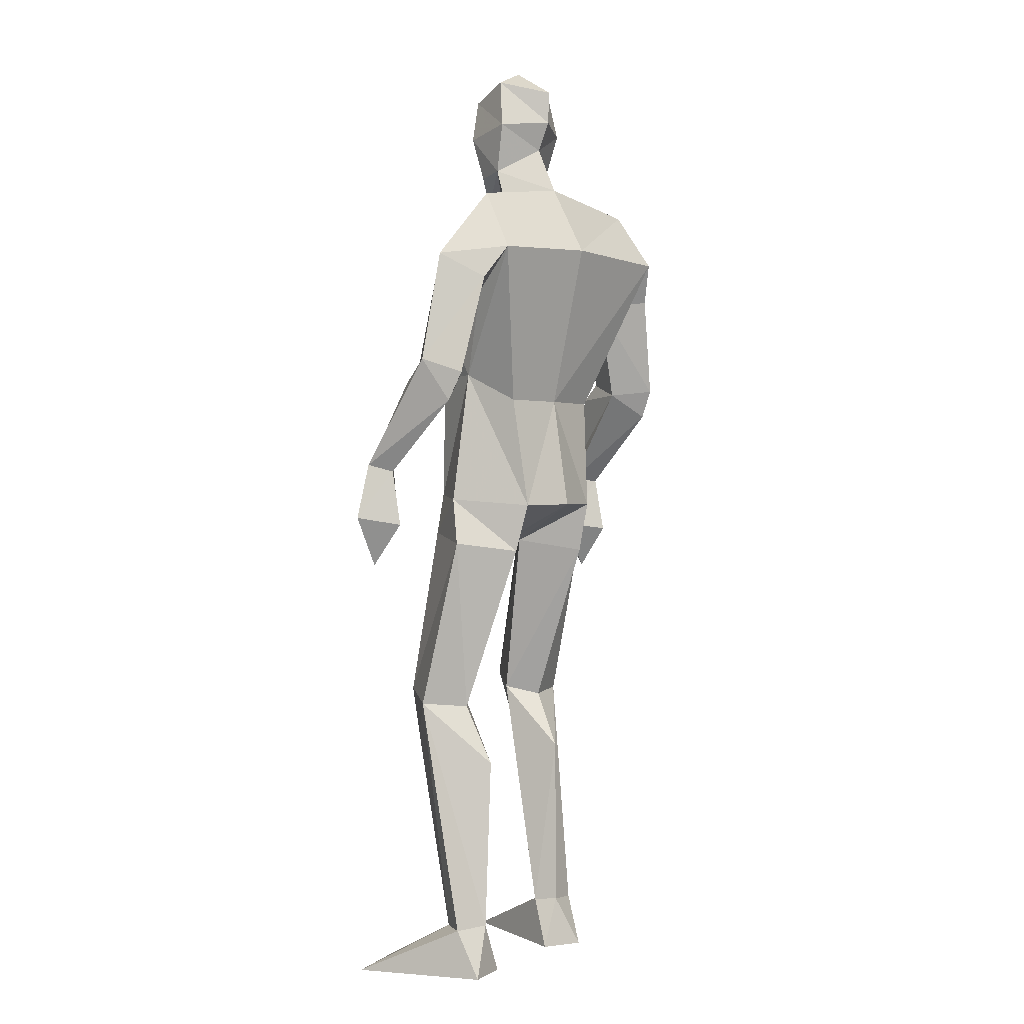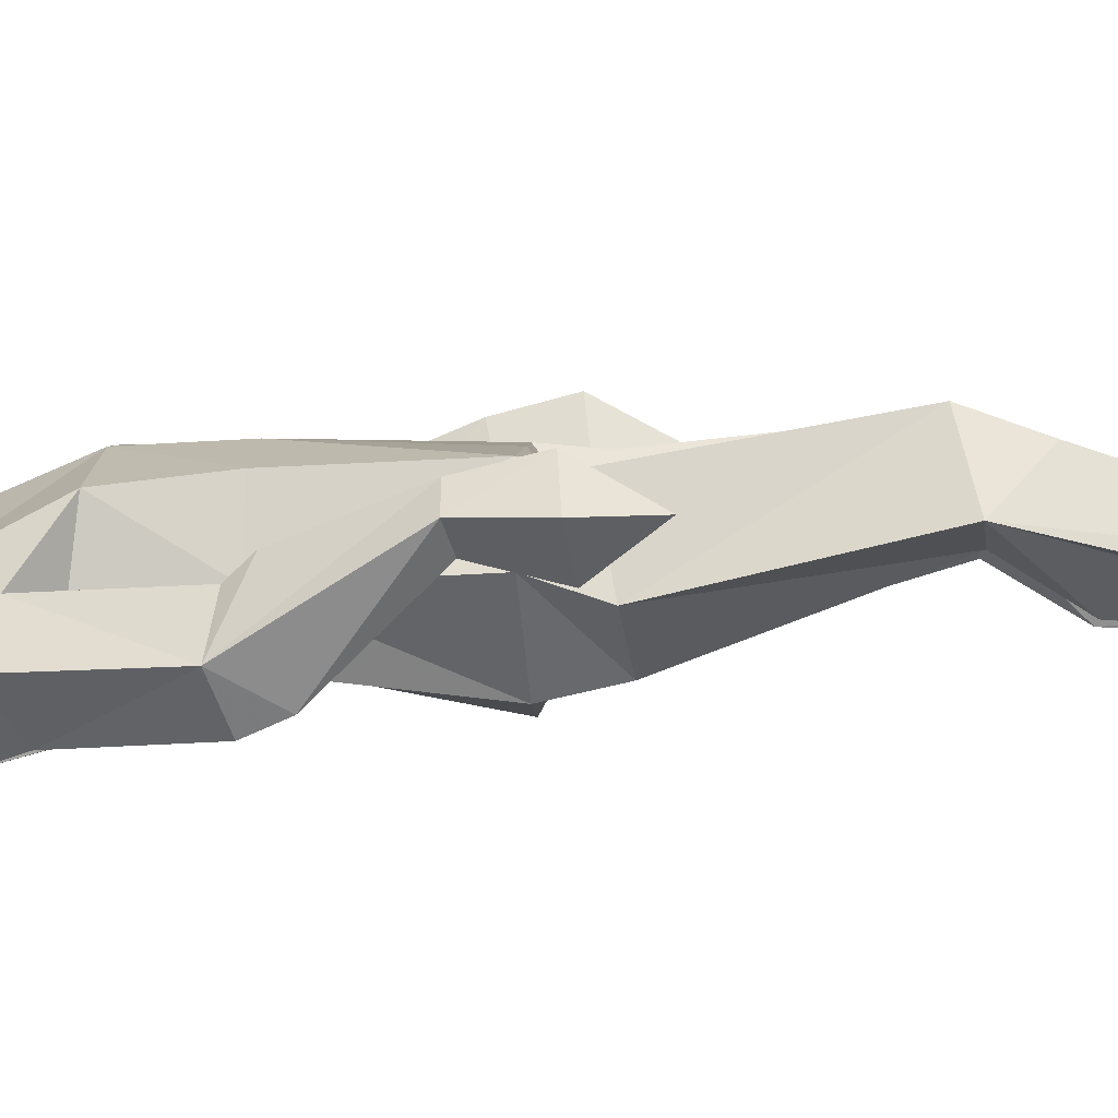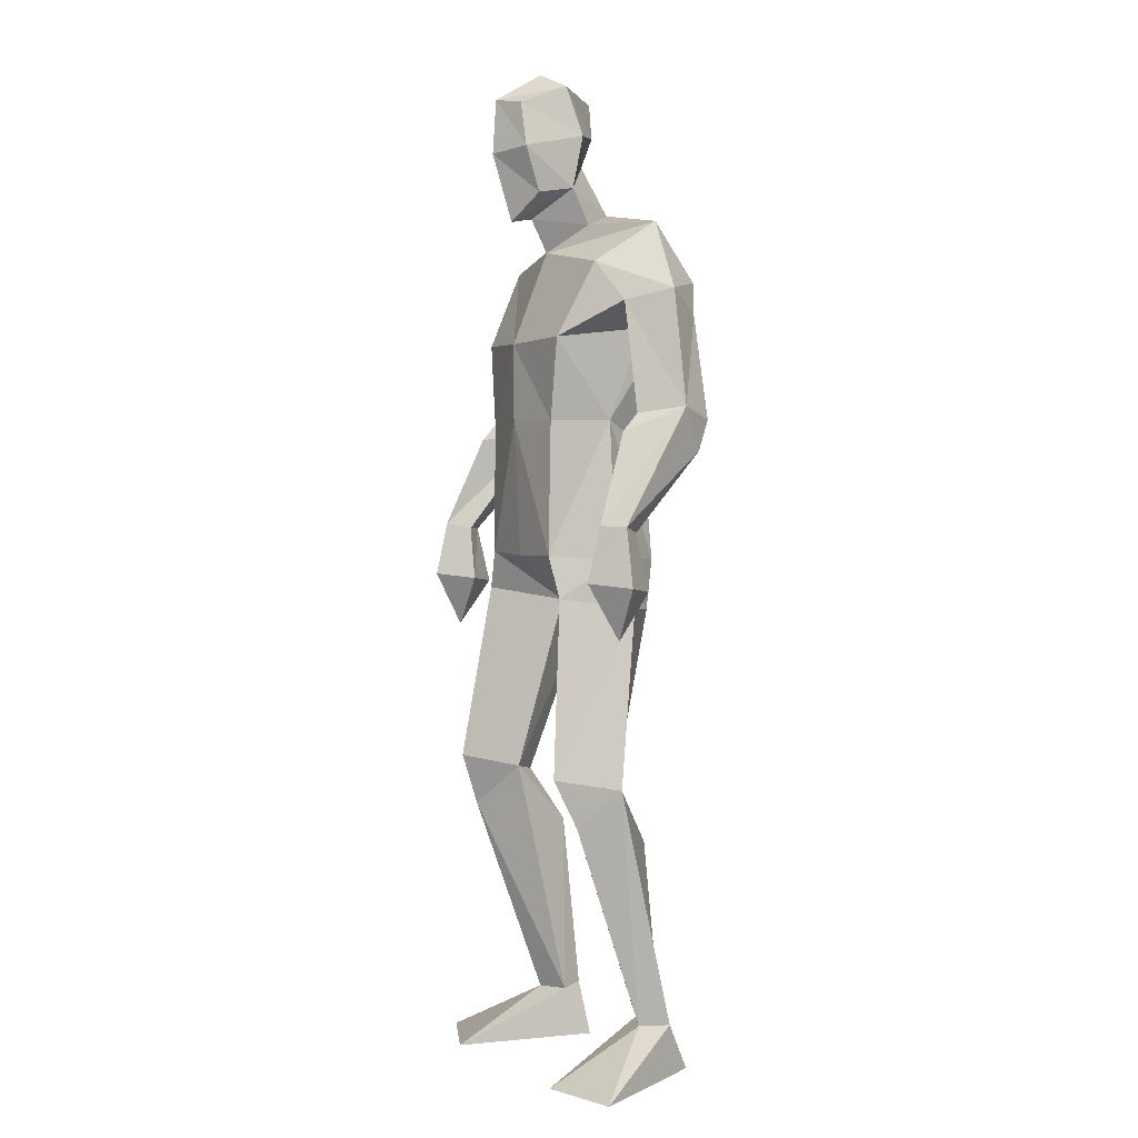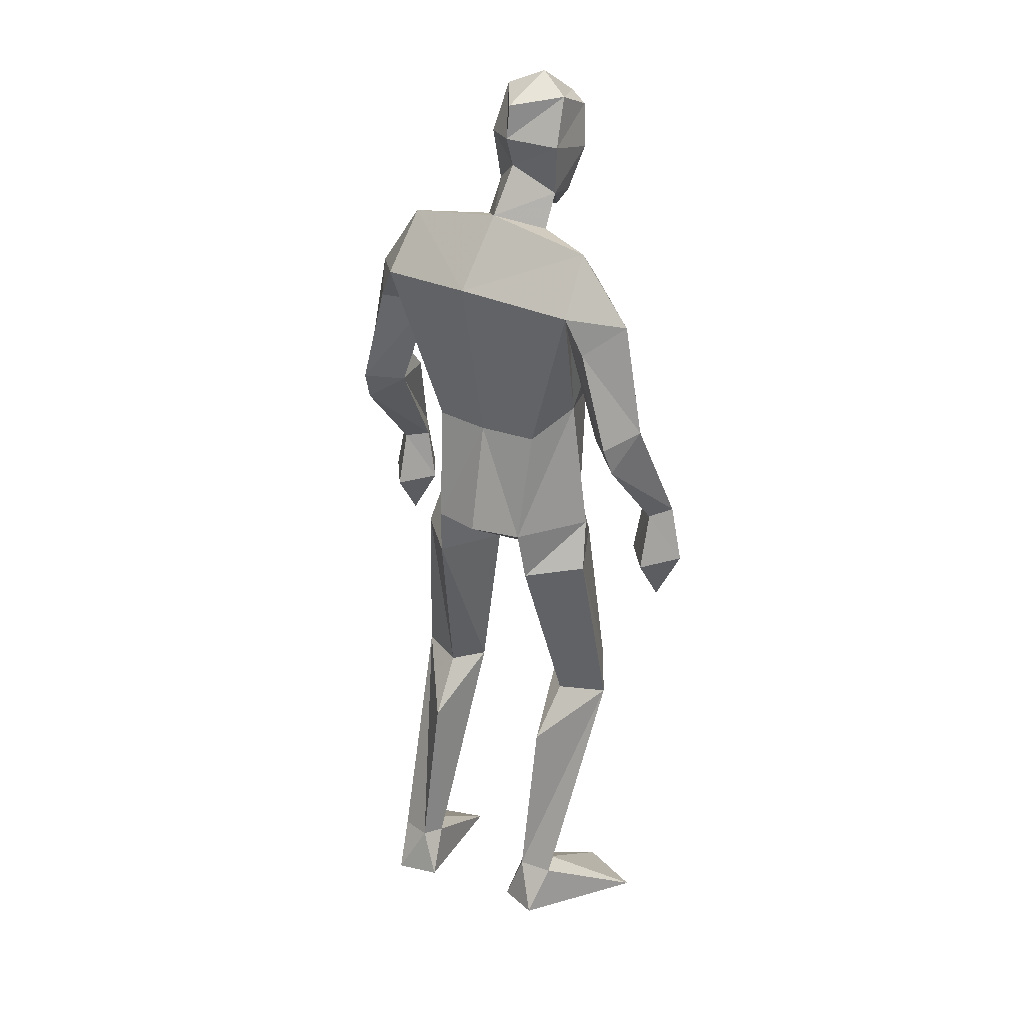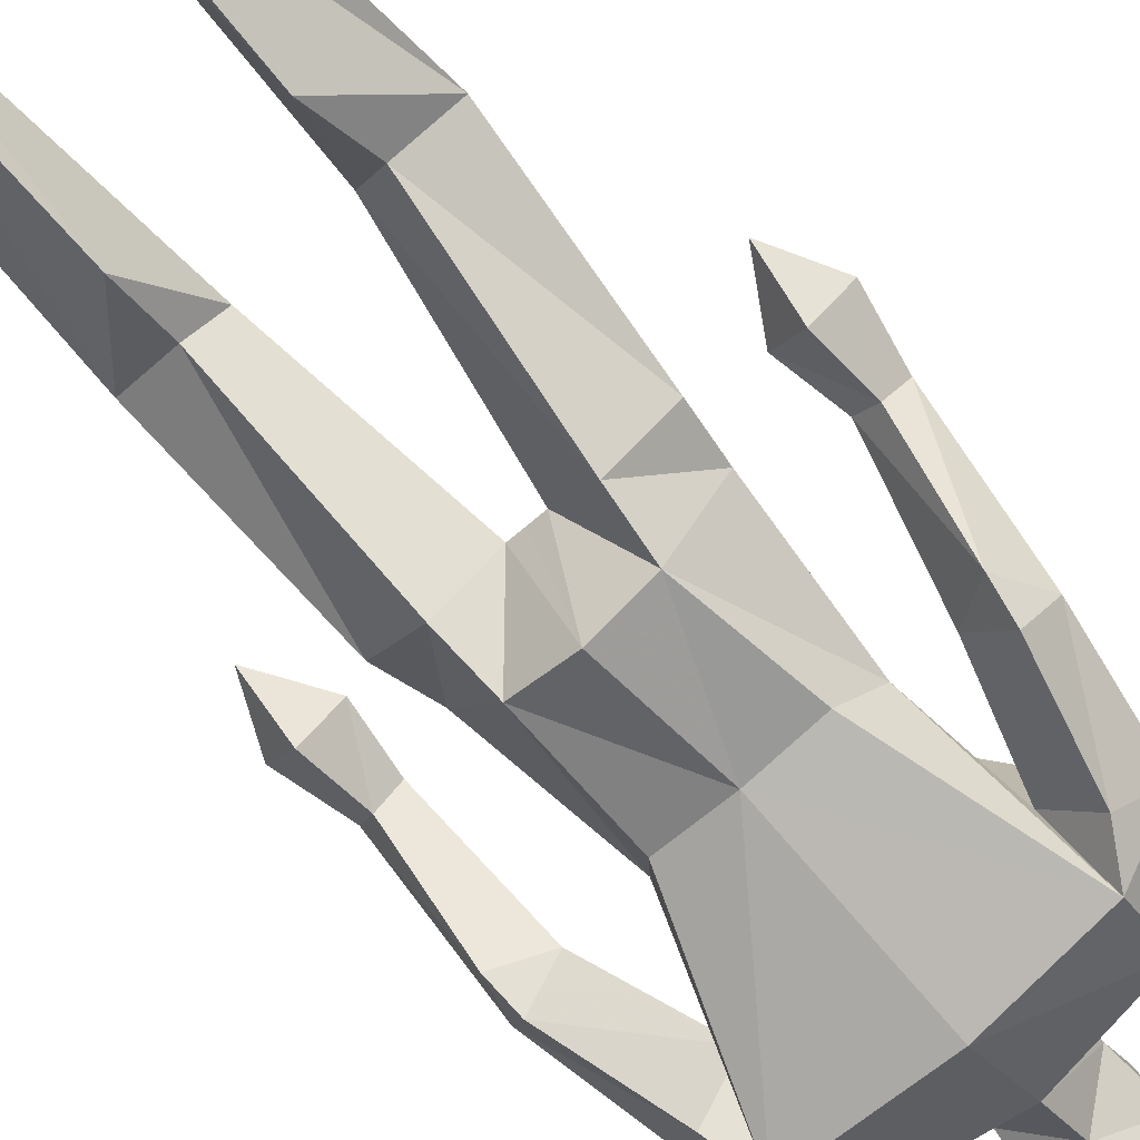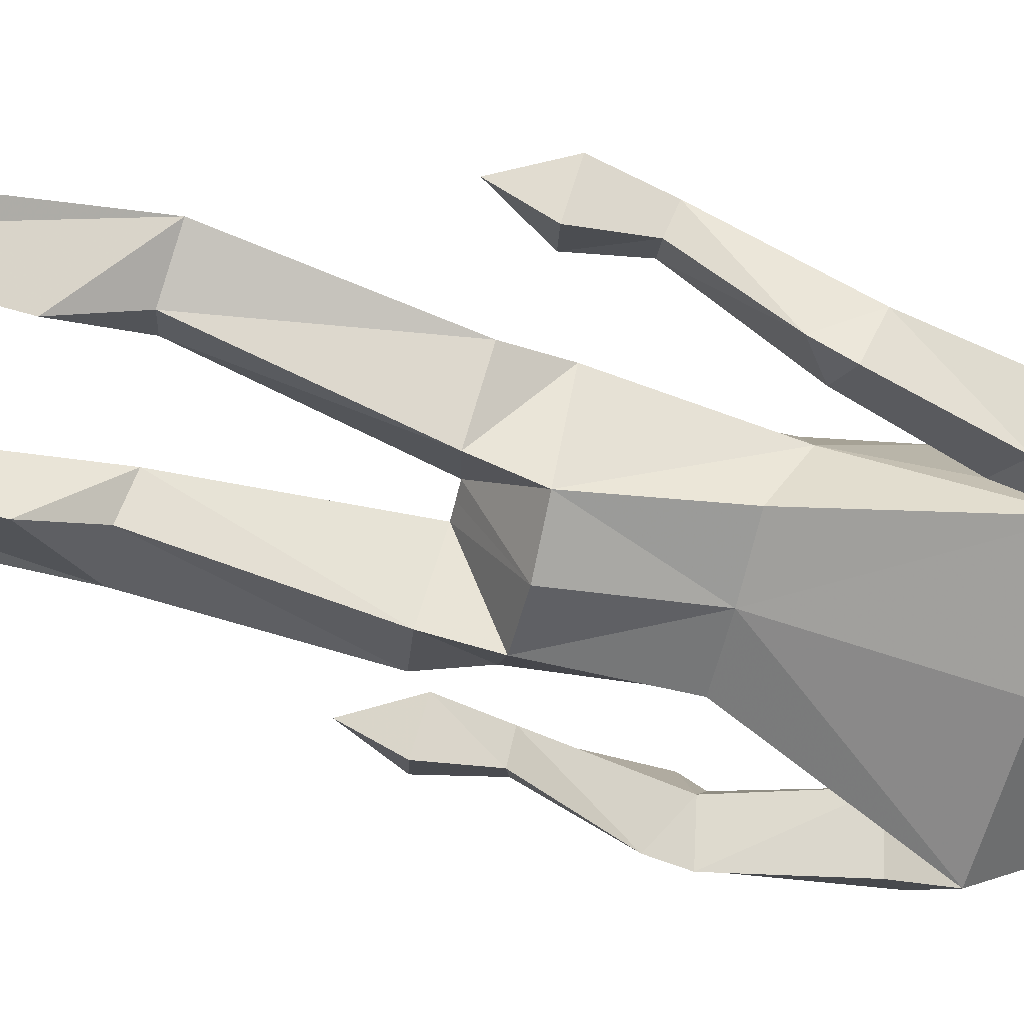
<metadata>
{"format":"obj","ext":"obj","renderer":"f3d","projection":"perspective","resolution":1024,"background":"white","views":[{"elev":2.3,"azim":131.9,"up":"+Y"},{"elev":5.7,"azim":-84.7,"up":"+Z"},{"elev":5.0,"azim":59.9,"up":"+Y"},{"elev":24.7,"azim":-145.7,"up":"+Y"},{"elev":-68.9,"azim":43.6,"up":"+Z"},{"elev":-63.9,"azim":78.1,"up":"+Z"}]}
</metadata>
<code>
v -0.2337 -0.00115 0.2383
v -0.2391 0.6187 0.0512
v -0.2682 0.659 0.2103
v -0.263 1.037 0.1382
v -0.2247 1.833 -0.01003
v -0.1445 1.782 0.06048
v -0.1709 1.993 0.1799
v -0.2169 1.901 0.09491
v -0.2354 2.092 0.1291
v -0.2463 2.126 0.02703
v -0.1788 2.111 0.1672
v -0.1505 2.037 -0.05761
v -0.2285 1.908 0.02169
v -0.2407 1.996 0.1251
v -0.2479 2.017 -0.002764
v -0.1511 1.855 0.09485
v -0.1368 1.868 -0.08886
v -0.1912 0.1176 -0.04982
v -0.1455 0.004924 -0.05294
v -0.3864 -0.00115 0.1698
v -0.2628 0.1078 -0.03073
v -0.2378 0.002341 -0.08544
v -0.2185 0.4985 -0.02433
v -0.1848 0.6375 0.1111
v -0.3452 0.6218 0.09151
v -0.2249 1.104 -0.1217
v -0.3348 1.002 -0.0019
v -0.2282 0.9911 -0.09429
v -0.2303 1.121 0.1464
v -0.3202 1.111 0.03087
v -0.2738 0.5438 0.1713
v -0.1692 0.1122 -0.000301
v -0.2333 0.1076 0.02859
v -0.1135 1.108 -0.1514
v -0.1376 1.015 0.02453
v -0.4693 1.322 -0.1028
v -0.4367 1.16 0.1001
v -0.4733 1.171 0.143
v -0.441 1.365 0.06418
v -0.4643 1.385 -0.1313
v -0.5096 1.412 -0.04811
v -0.3946 1.644 0.01089
v -0.4405 1.404 0.02828
v -0.5393 1.042 0.1084
v -0.4782 0.9324 0.107
v -0.4782 1.155 0.06037
v -0.4132 1.044 0.102
v -0.4748 1.031 0.03112
v -0.515 1.167 0.1052
v -0.4685 1.054 0.1732
v -0.3982 1.376 -0.06038
v -0.4154 1.608 -0.1511
v -0.3298 1.743 0.02744
v -0.476 1.659 -0.0638
v -0.334 1.596 -0.07205
v -0.2927 1.406 0.01092
v -0.3905 1.696 -0.1828
v -0.1158 1.355 -0.1074
v -0.3023 1.579 0.1148
v -0.2514 1.408 0.1329
v -0.2457 1.351 -0.09382
v -0.3782 1.819 -0.09476
v 0.2832 -0.000568 0.1557
v 0.124 -0.000527 0.2071
v 0.01022 0.6312 0.07001
v 0.0687 0.6227 0.01087
v 0.08641 0.6545 0.1748
v 0.1204 1.018 -0.006097
v 0.01417 1.359 -0.09118
v -1.7e-05 1.108 -0.1242
v -0.06003 1.841 0.00328
v -0.1135 2.101 0.1413
v -0.1726 2.171 0.05954
v -0.1564 2.11 -0.05518
v -0.08796 2.138 0.04283
v -0.148 1.972 -0.02981
v -0.0638 2.031 0.01543
v -0.09292 2.008 0.1398
v -0.09485 1.91 0.1067
v -0.1556 1.848 0.1422
v -0.07 1.919 0.03656
v 0.06928 0.001138 -0.08938
v 0.1781 0.1105 -0.06211
v 0.08294 0.1085 -0.034
v 0.1641 0.001967 -0.1138
v 0.172 0.6355 0.05718
v 0.09704 1.121 0.02748
v 0.01573 0.999 -0.1014
v 0.01016 1.127 0.1439
v 0.04114 1.036 0.1343
v 0.1461 0.1088 -0.002652
v 0.109 0.5491 0.1305
v 0.0657 0.493 -0.0651
v 0.104 0.1134 -0.08316
v -0.07635 1.016 0.01894
v -0.109 1.121 0.148
v -0.107 1.015 0.02187
v 0.236 1.354 -0.09084
v 0.2036 1.397 0.07561
v 0.2141 1.695 -0.04231
v 0.08241 1.614 -0.04552
v 0.1568 1.639 -0.1291
v 0.142 1.671 0.03472
v 0.2006 1.435 0.03914
v 0.2494 1.089 0.1878
v 0.2668 0.9678 0.1229
v 0.195 1.076 0.1166
v 0.321 1.081 0.1233
v 0.2575 1.065 0.04596
v 0.2891 1.205 0.1188
v 0.2534 1.19 0.07413
v 0.247 1.206 0.1564
v 0.2114 1.192 0.1136
v 0.1605 1.403 -0.04872
v 0.2245 1.419 -0.1206
v 0.268 1.45 -0.03805
v 0.0345 1.596 0.1369
v 0.05436 1.755 0.05562
v 0.1085 1.711 -0.1582
v 0.08877 1.842 -0.07451
v 0.008981 1.417 0.1375
v 0.05461 1.418 0.01747
v -0.138 1.582 0.147
v -0.1216 1.413 0.1557
v -0.1202 1.715 -0.1903
f 20 1 33
f 27 28 2
f 27 2 25
f 28 35 24
f 28 24 2
f 35 4 3
f 35 3 24
f 4 27 3
f 3 27 25
f 61 58 26
f 26 58 34
f 5 62 6
f 6 62 53
f 7 14 8
f 7 8 80
f 11 9 14
f 11 14 7
f 73 10 11
f 11 10 9
f 74 10 73
f 10 74 12
f 10 12 15
f 15 12 76
f 15 76 13
f 14 15 13
f 14 13 8
f 9 10 15
f 9 15 14
f 8 13 80
f 80 13 16
f 5 17 62
f 13 76 17
f 13 17 5
f 16 13 5
f 16 5 6
f 32 19 18
f 21 20 33
f 32 1 19
f 22 20 21
f 18 19 22
f 33 1 32
f 18 22 21
f 22 19 20
f 20 19 1
f 2 23 25
f 24 23 2
f 25 31 3
f 3 31 24
f 30 26 28
f 30 28 27
f 35 28 26
f 29 30 4
f 4 30 27
f 29 4 35
f 24 31 32
f 32 31 33
f 31 25 33
f 33 25 21
f 23 24 32
f 23 32 18
f 25 23 18
f 25 18 21
f 26 34 35
f 35 34 97
f 96 29 35
f 96 35 97
f 36 51 37
f 36 37 46
f 41 36 49
f 49 36 46
f 39 41 38
f 38 41 49
f 51 39 38
f 51 38 37
f 54 52 41
f 41 52 40
f 52 55 40
f 40 55 51
f 42 54 41
f 42 41 43
f 55 42 43
f 55 43 51
f 44 45 50
f 50 45 47
f 48 45 44
f 47 45 48
f 49 46 44
f 44 46 48
f 46 37 47
f 46 47 48
f 38 49 50
f 50 49 44
f 37 38 50
f 37 50 47
f 43 39 51
f 41 39 43
f 51 36 40
f 40 36 41
f 55 59 42
f 42 59 53
f 55 52 57
f 62 57 54
f 54 57 52
f 53 62 54
f 53 54 42
f 60 56 29
f 29 56 30
f 55 57 56
f 56 57 61
f 59 55 56
f 59 56 60
f 57 125 58
f 57 58 61
f 123 59 60
f 123 60 124
f 124 60 29
f 124 29 96
f 6 53 123
f 123 53 59
f 56 61 26
f 56 26 30
f 62 17 125
f 62 125 57
f 63 91 64
f 88 68 66
f 66 68 86
f 95 88 65
f 65 88 66
f 90 95 67
f 67 95 65
f 68 90 67
f 68 67 86
f 58 69 70
f 58 70 34
f 120 71 6
f 120 6 118
f 78 7 79
f 79 7 80
f 72 11 78
f 78 11 7
f 75 73 11
f 75 11 72
f 74 73 75
f 74 75 12
f 12 75 77
f 12 77 76
f 76 77 81
f 77 78 81
f 81 78 79
f 75 72 77
f 77 72 78
f 81 79 80
f 81 80 16
f 71 120 17
f 76 81 17
f 17 81 71
f 81 16 71
f 71 16 6
f 84 94 82
f 83 91 63
f 84 82 64
f 85 83 63
f 94 85 82
f 91 84 64
f 94 83 85
f 82 85 63
f 82 63 64
f 66 86 93
f 65 66 93
f 86 67 92
f 67 65 92
f 70 87 88
f 88 87 68
f 95 70 88
f 87 89 90
f 87 90 68
f 89 95 90
f 92 65 84
f 92 84 91
f 86 92 91
f 86 91 83
f 65 93 84
f 84 93 94
f 93 86 94
f 94 86 83
f 34 70 95
f 34 95 97
f 89 96 97
f 89 97 95
f 114 98 113
f 113 98 111
f 98 116 110
f 98 110 111
f 116 99 112
f 116 112 110
f 99 114 112
f 112 114 113
f 102 100 116
f 102 116 115
f 101 102 115
f 101 115 114
f 100 103 116
f 116 103 104
f 103 101 104
f 104 101 114
f 108 105 106
f 105 107 106
f 109 108 106
f 107 109 106
f 111 110 108
f 111 108 109
f 113 111 107
f 107 111 109
f 110 112 105
f 110 105 108
f 112 113 105
f 105 113 107
f 104 114 99
f 116 104 99
f 114 115 98
f 115 116 98
f 101 103 117
f 103 118 117
f 101 119 102
f 119 120 100
f 119 100 102
f 120 118 100
f 100 118 103
f 122 121 89
f 122 89 87
f 119 101 122
f 119 122 69
f 101 117 122
f 122 117 121
f 125 119 58
f 58 119 69
f 117 123 121
f 121 123 124
f 121 124 89
f 89 124 96
f 118 6 123
f 118 123 117
f 69 122 70
f 70 122 87
f 17 120 125
f 125 120 119

</code>
